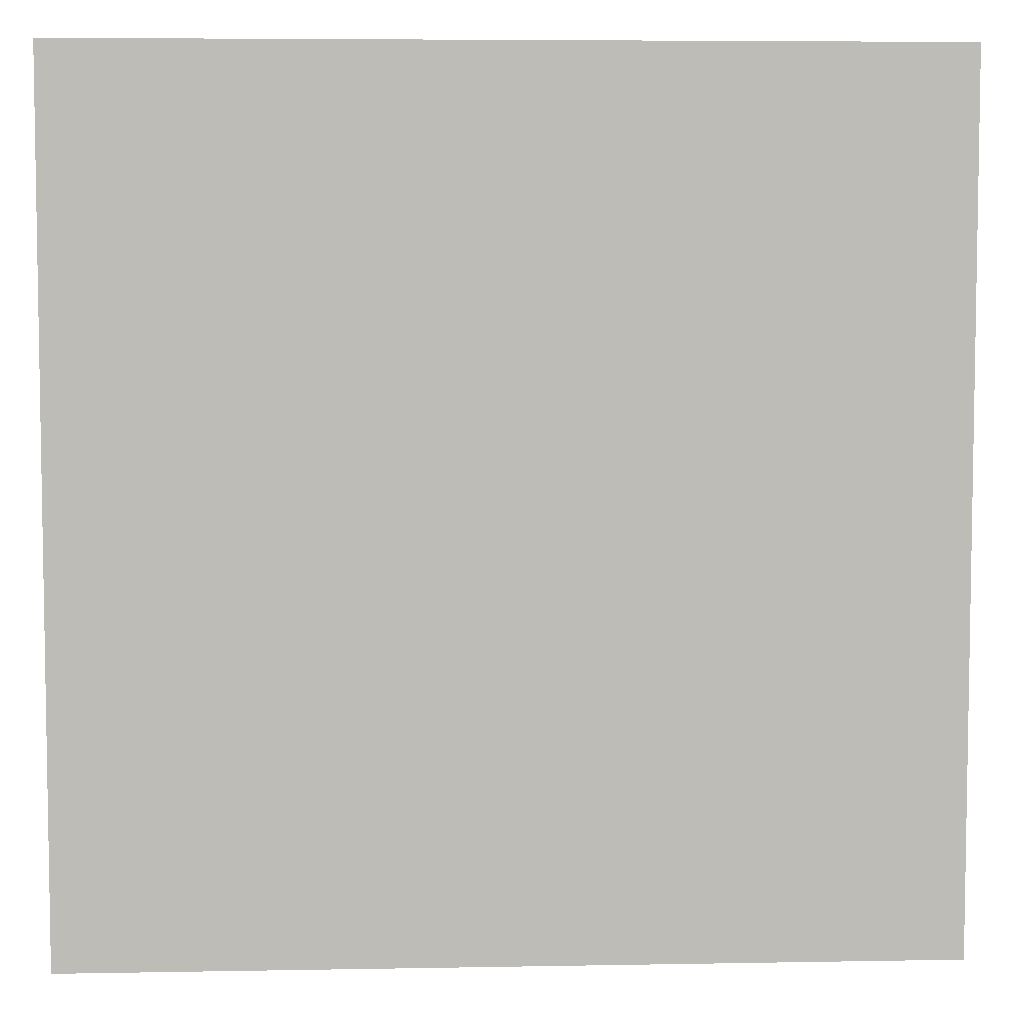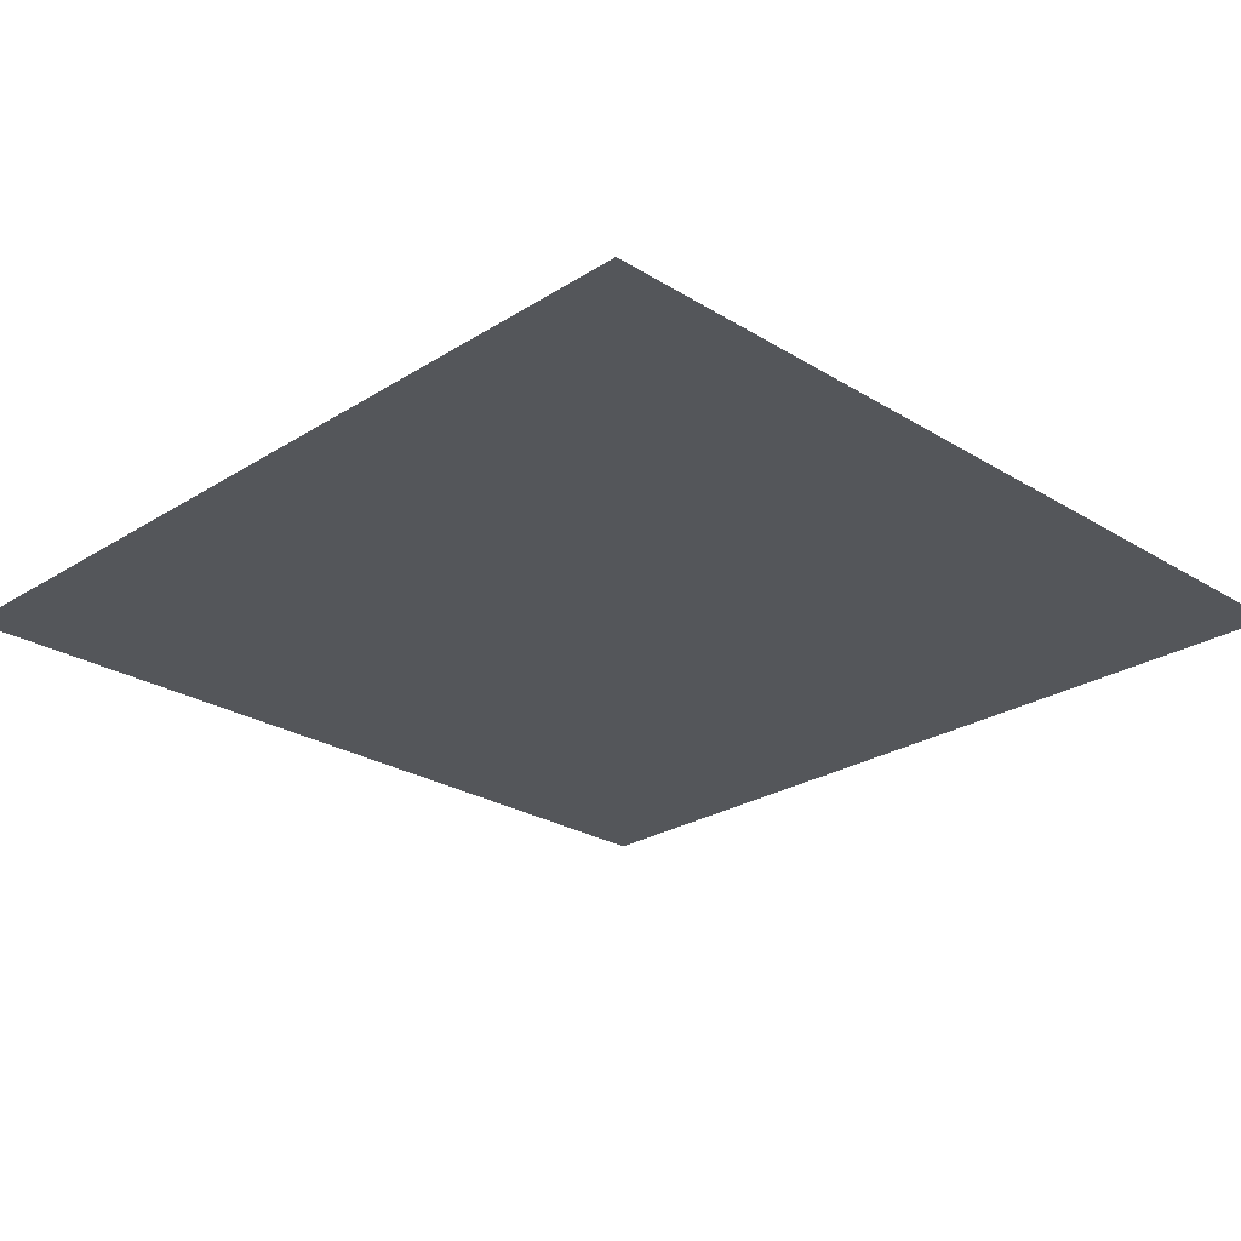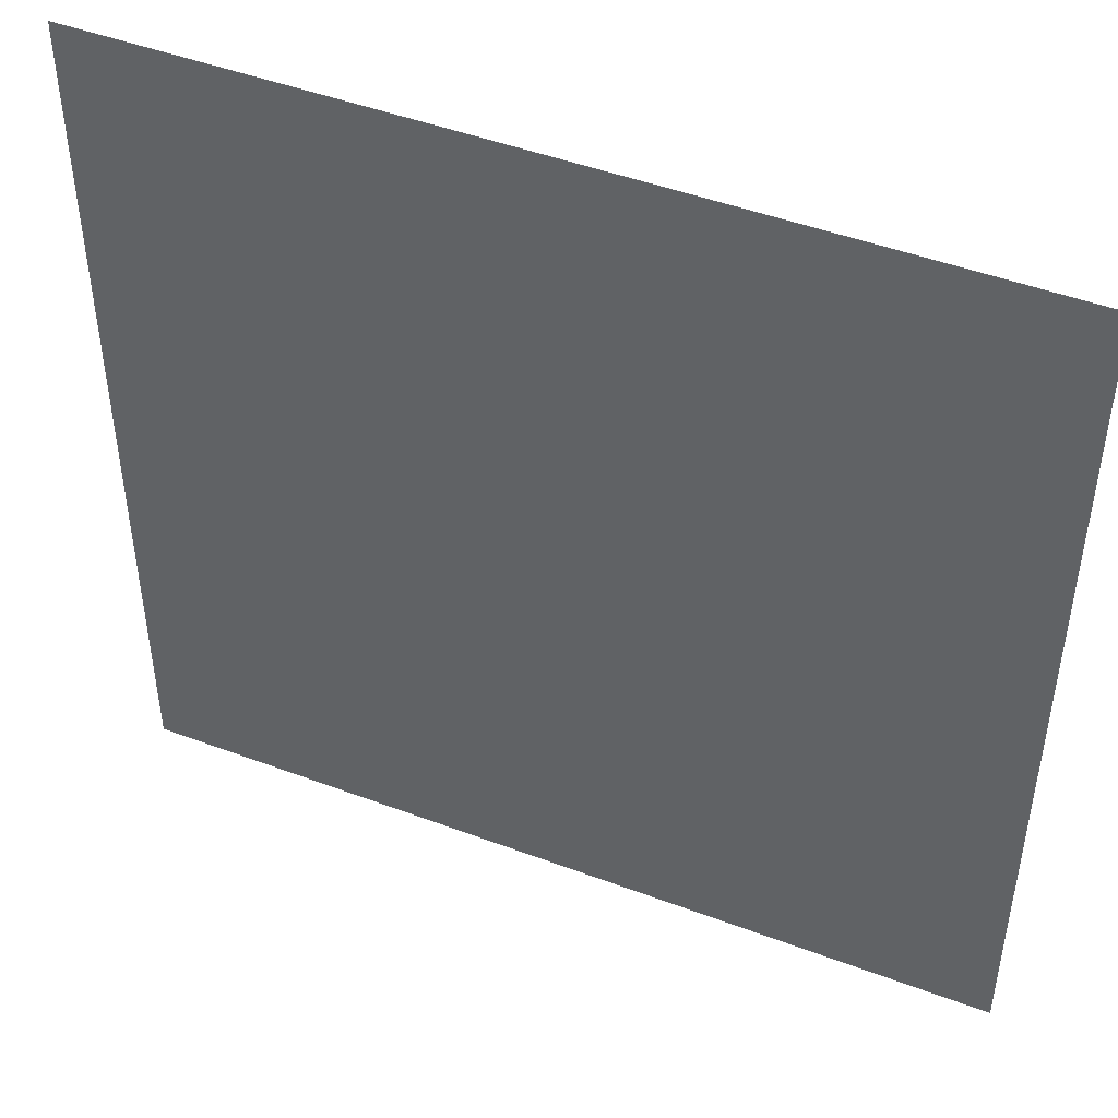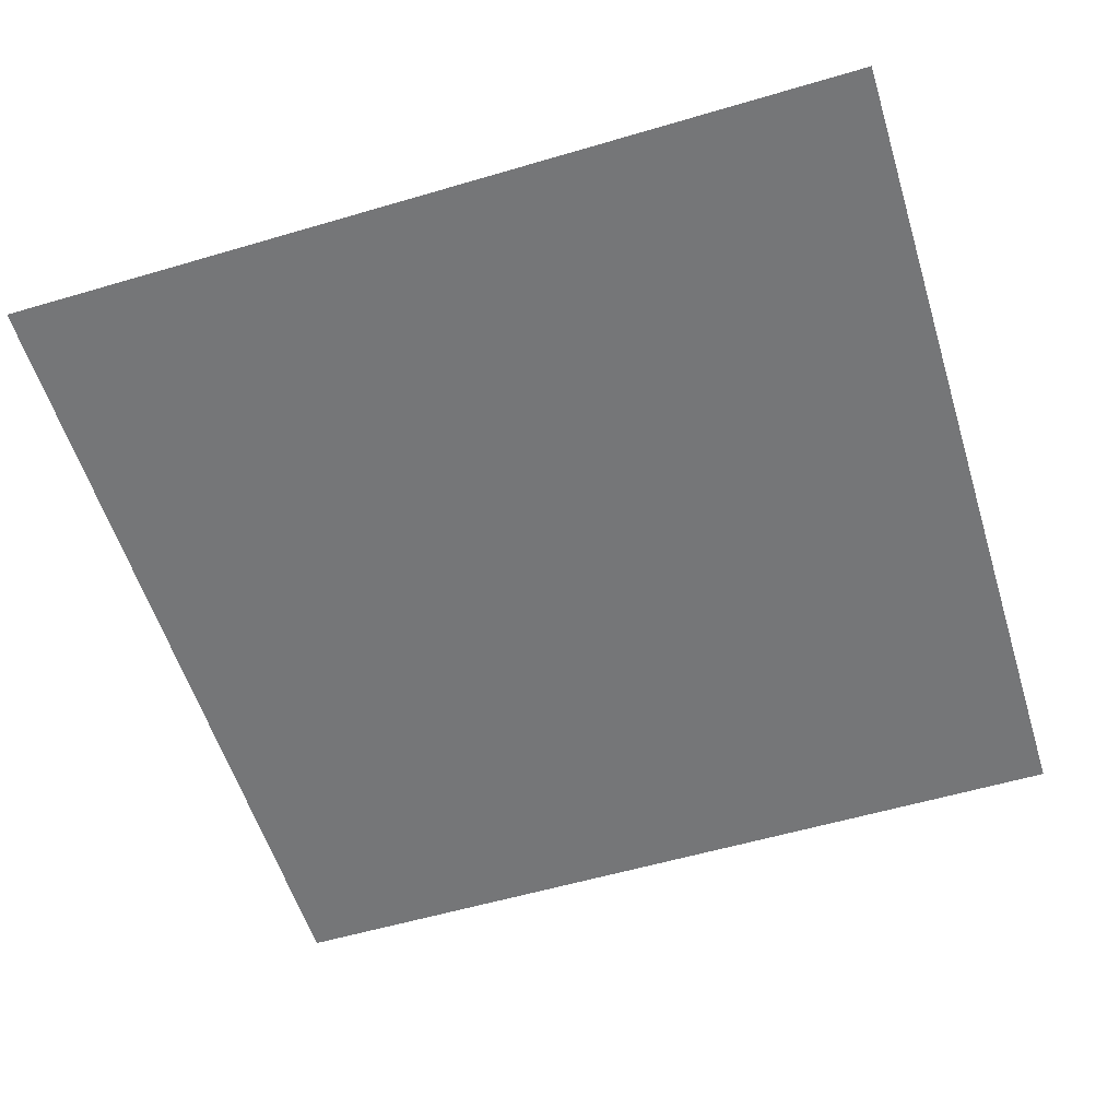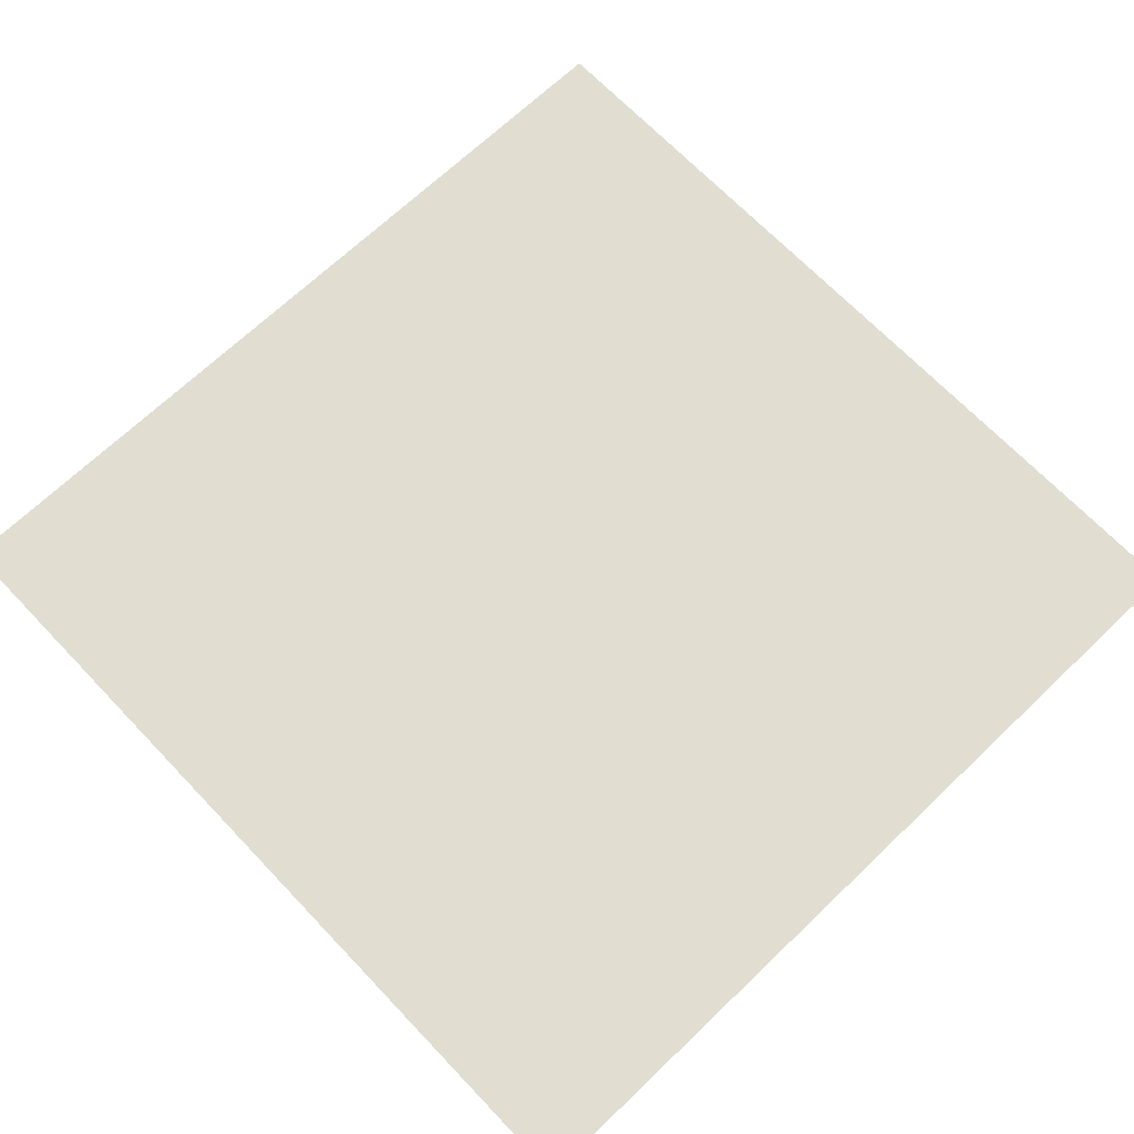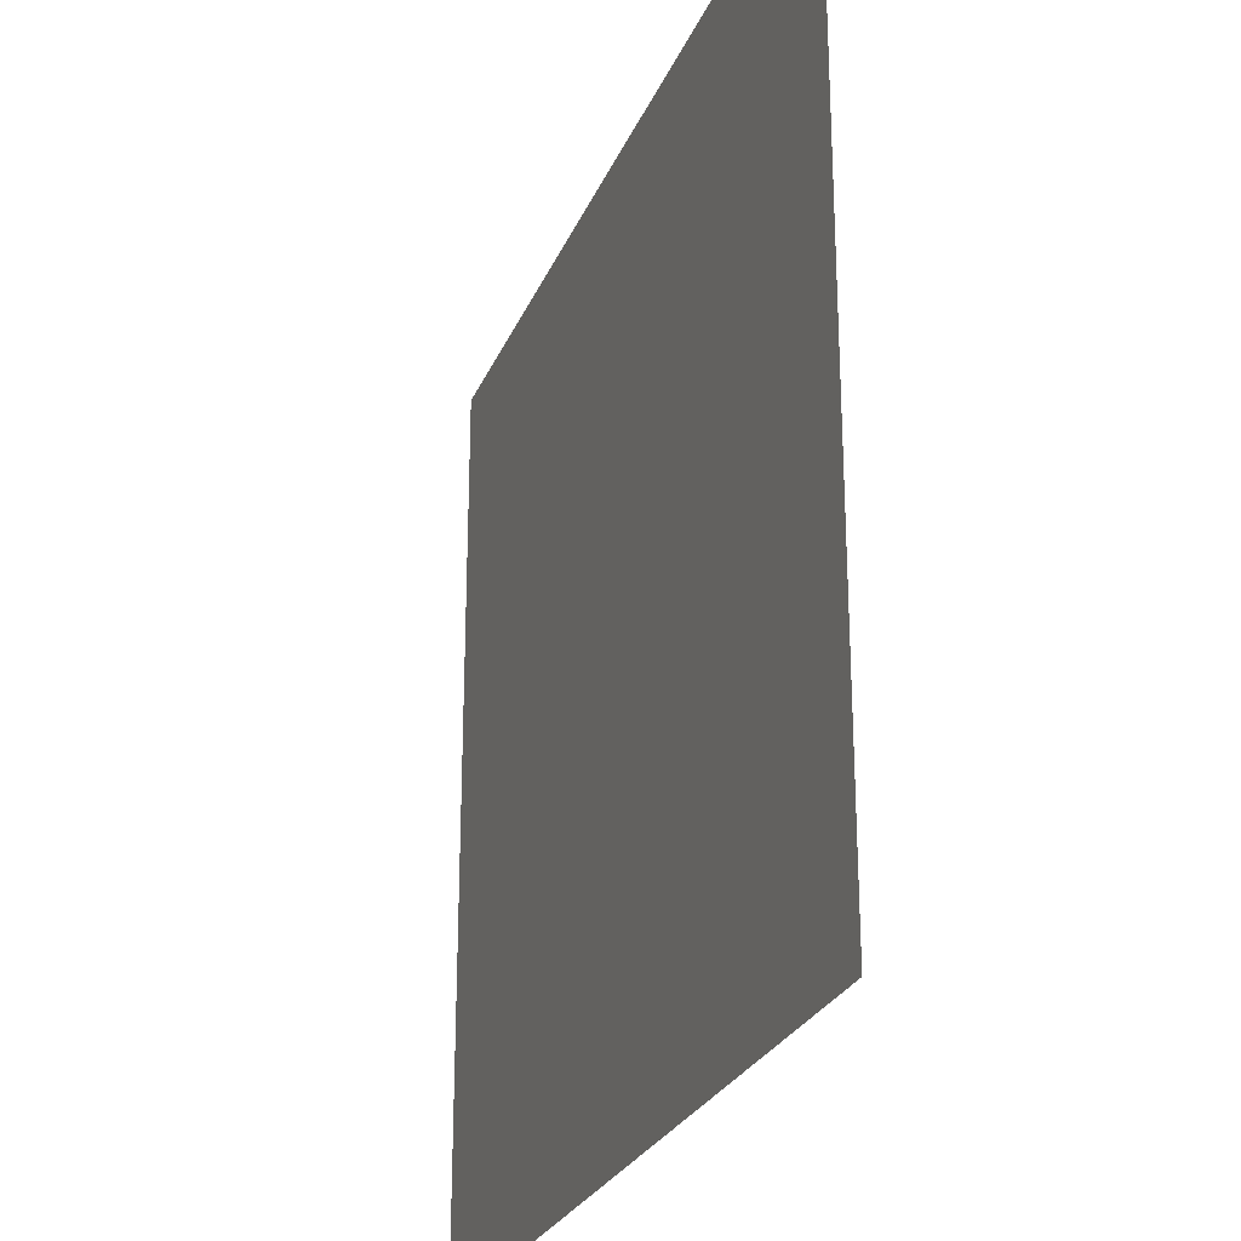
<metadata>
{"format":"obj","ext":"obj","renderer":"f3d","projection":"perspective","resolution":1024,"background":"white","views":[{"elev":5.9,"azim":-3.2,"up":"+Z"},{"elev":-25.5,"azim":45.3,"up":"+Y"},{"elev":47.0,"azim":-156.9,"up":"+Z"},{"elev":-56.8,"azim":-162.9,"up":"+Y"},{"elev":68.7,"azim":46.3,"up":"+Y"},{"elev":-26.1,"azim":-109.1,"up":"+Z"}]}
</metadata>
<code>
v -1 -0 1
v 1 -0 1
v -1 -0 -1
v 1 -0 -1
f 2 4 3
f 1 2 3

</code>
